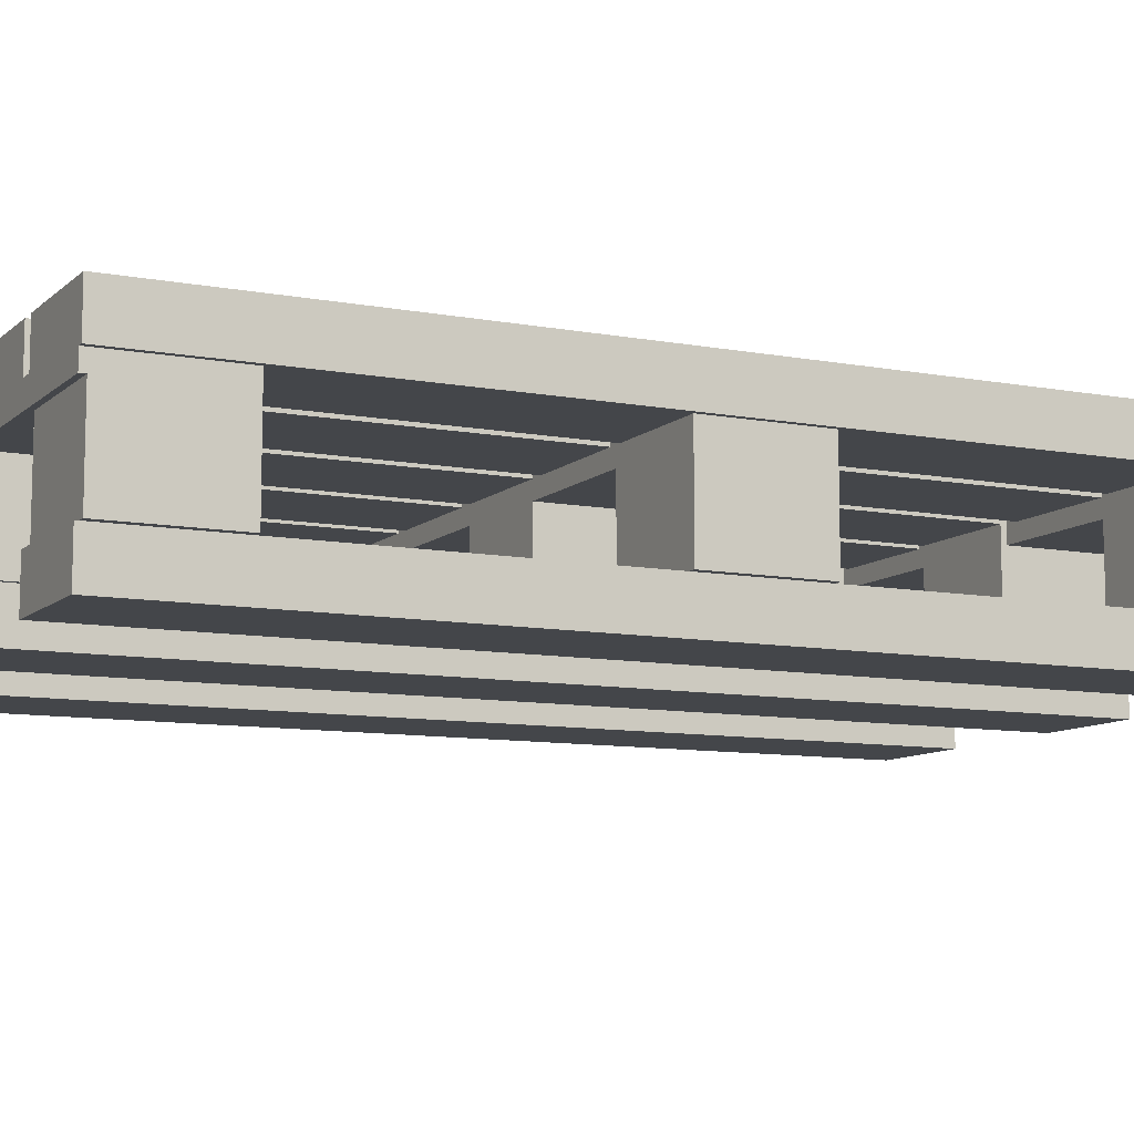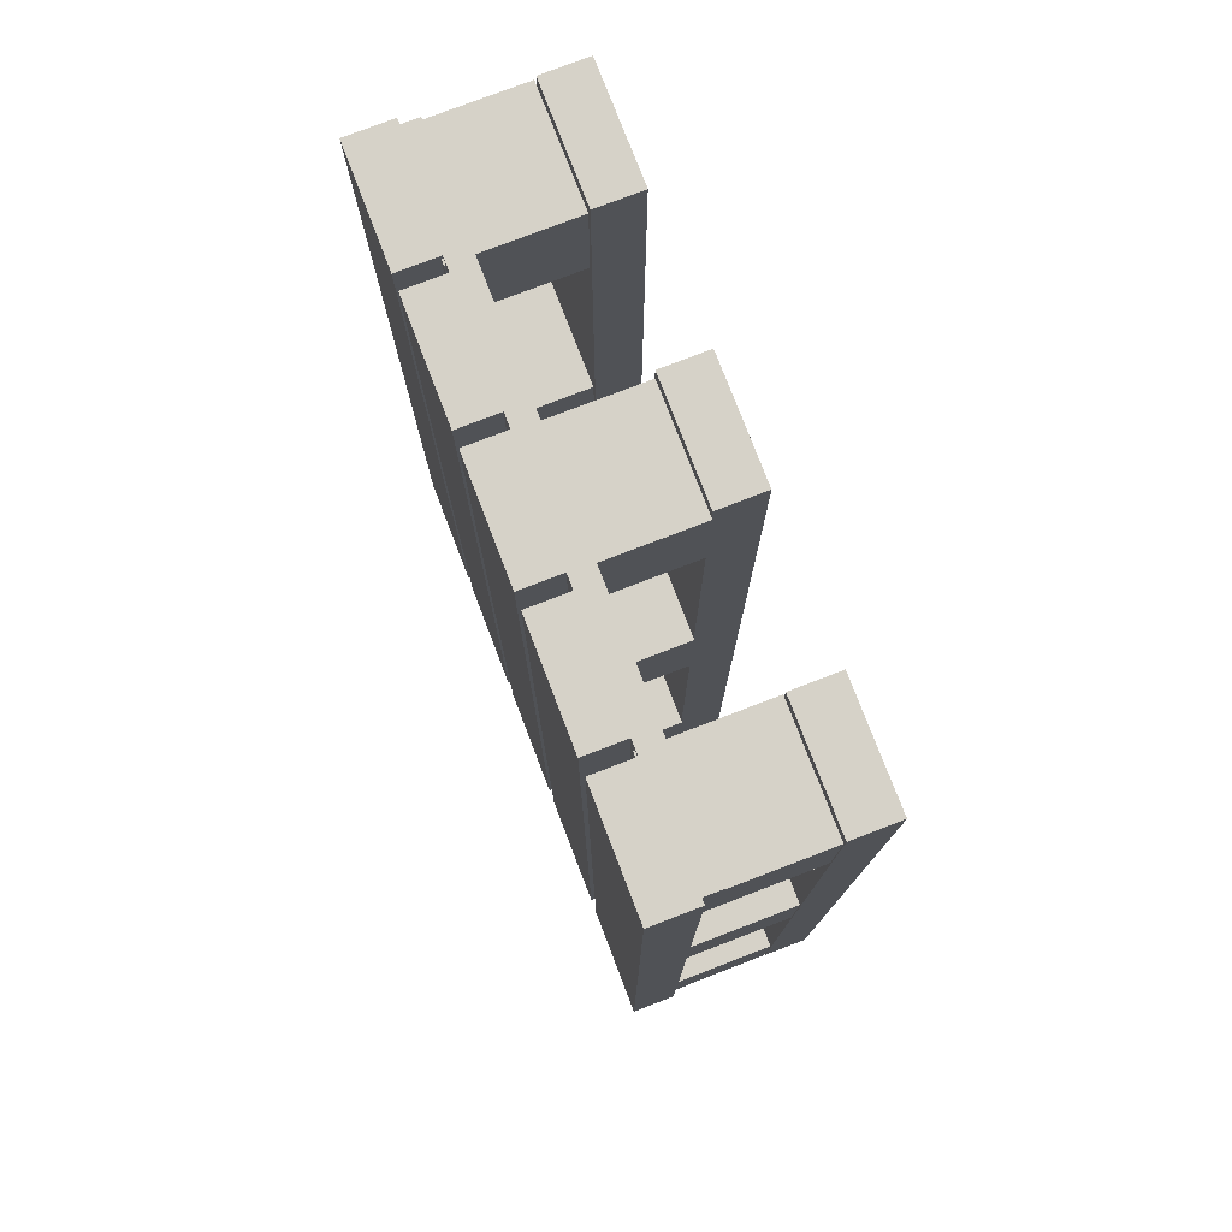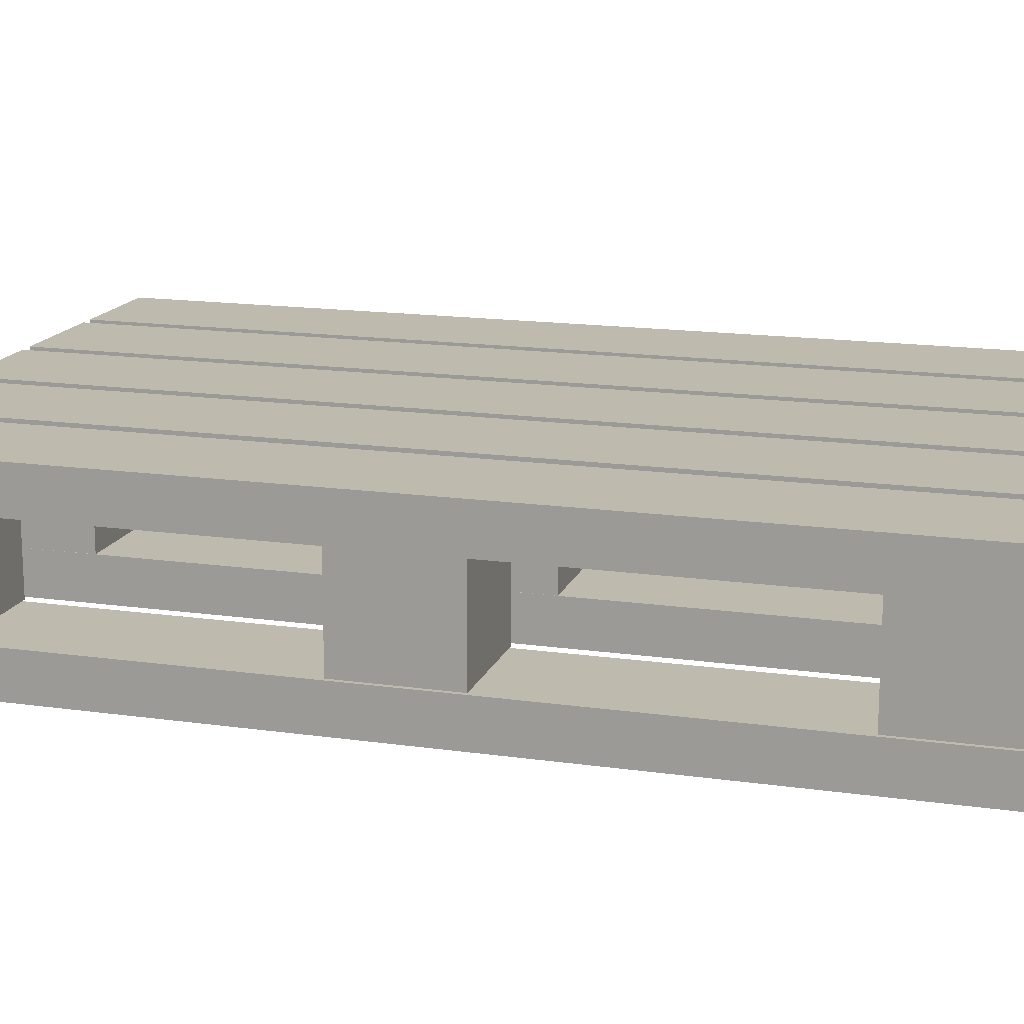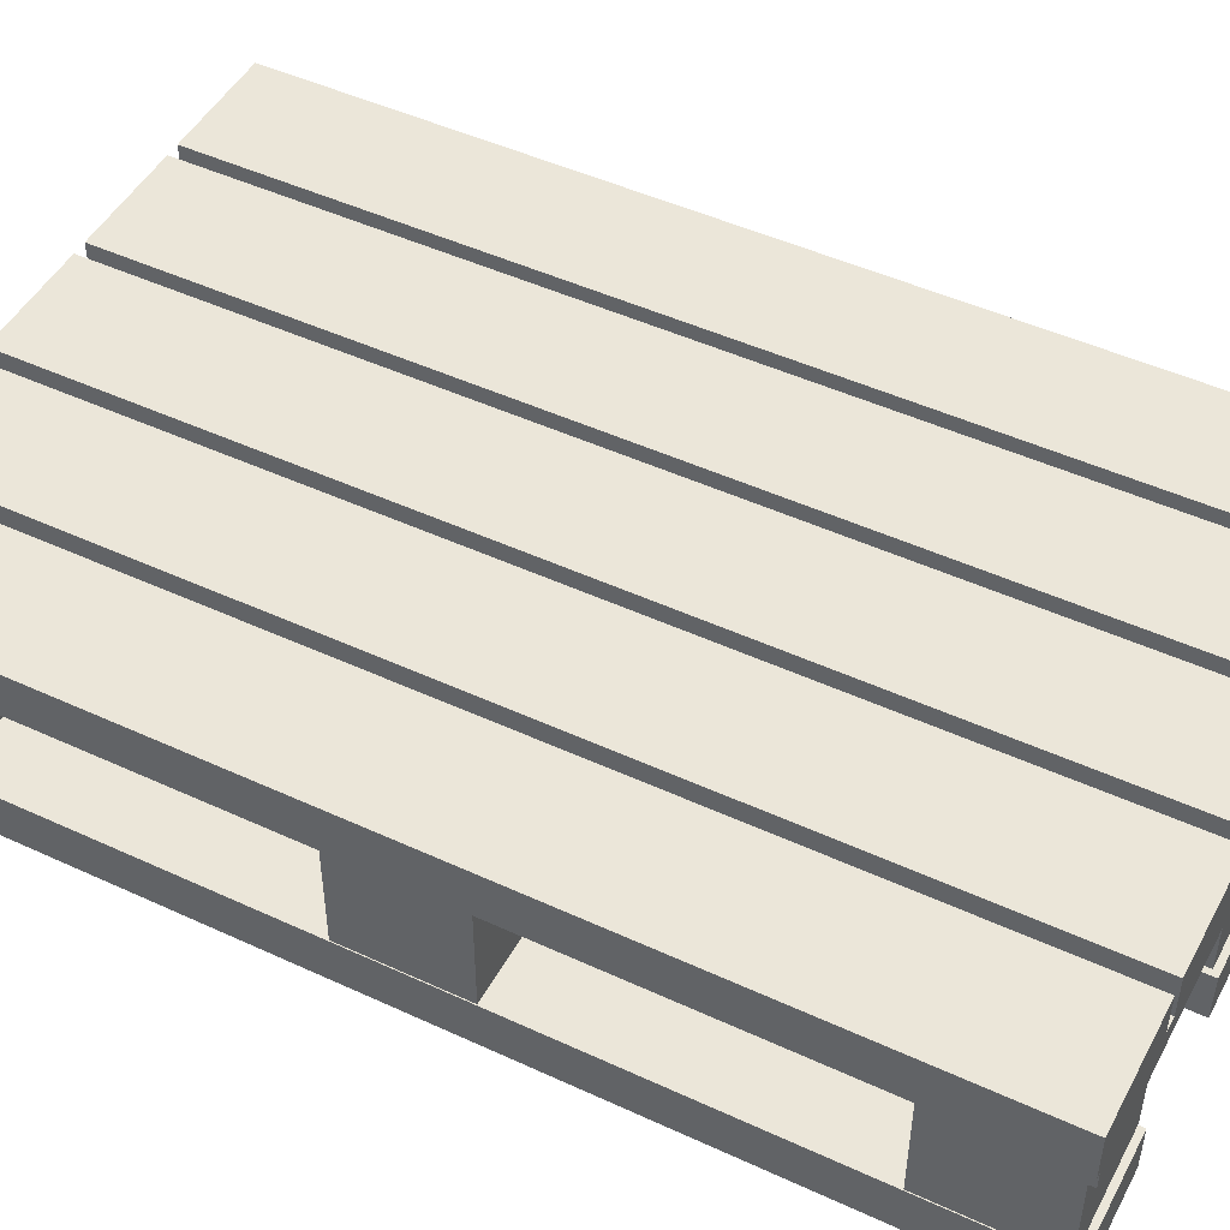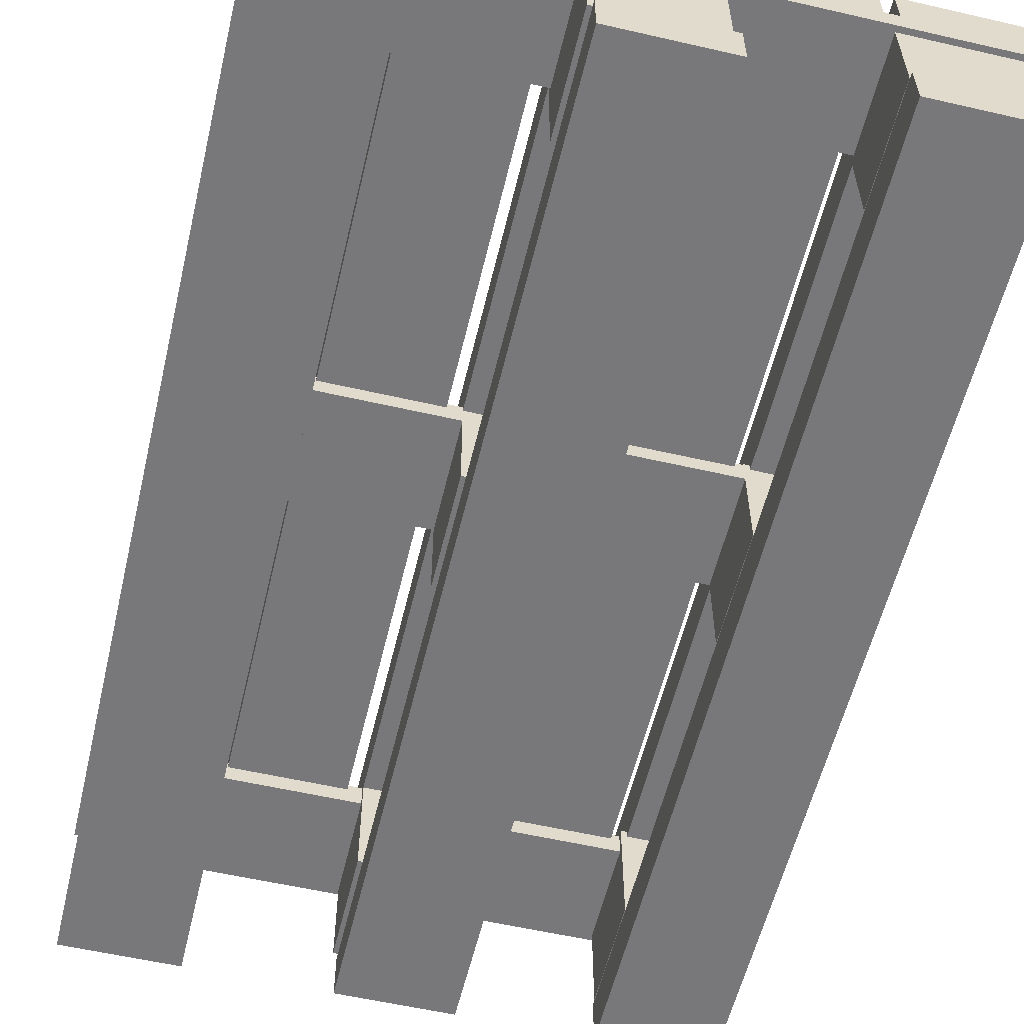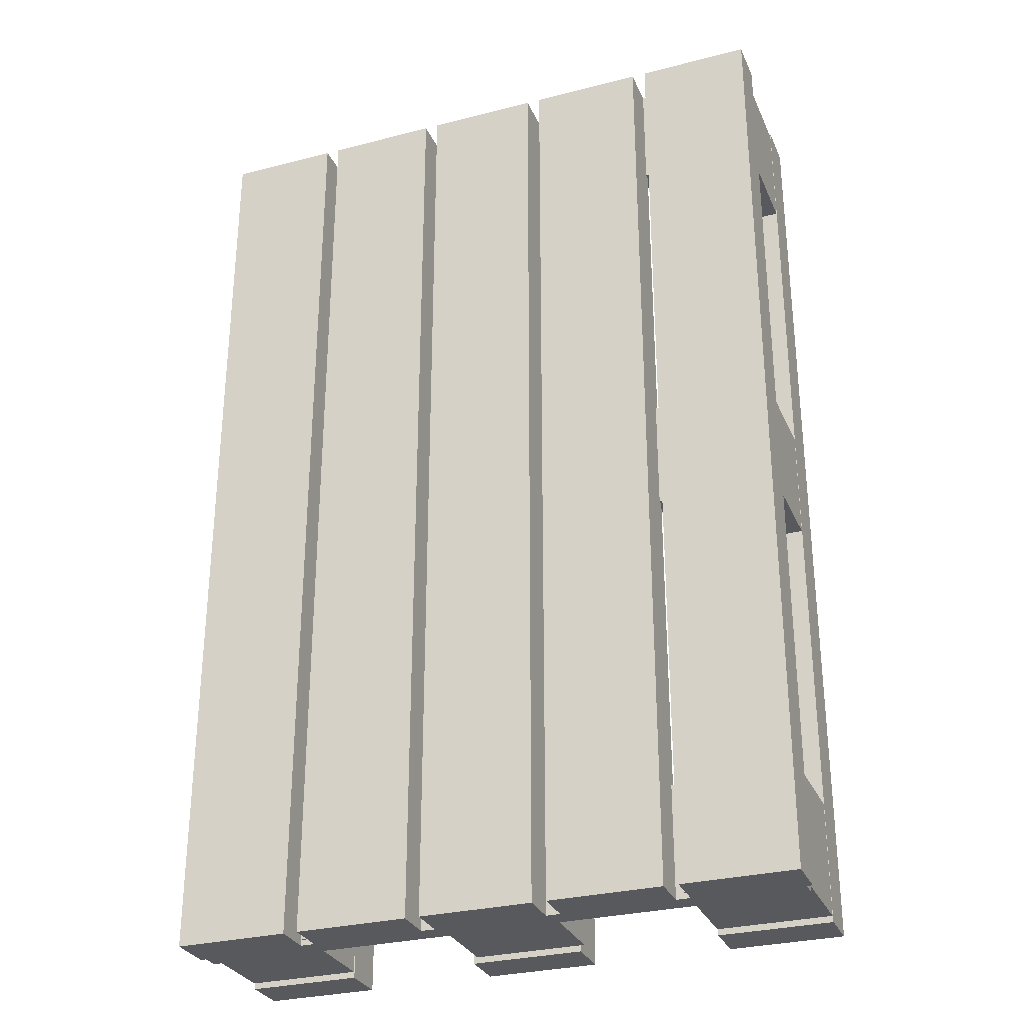
<metadata>
{"format":"obj","ext":"obj","renderer":"f3d","projection":"perspective","resolution":1024,"background":"white","views":[{"elev":-9.6,"azim":63.7,"up":"+Y"},{"elev":77.6,"azim":-111.0,"up":"+Z"},{"elev":15.8,"azim":-73.4,"up":"+Y"},{"elev":47.9,"azim":117.4,"up":"+Y"},{"elev":-57.6,"azim":-13.4,"up":"+Y"},{"elev":-29.8,"azim":-159.4,"up":"+Z"}]}
</metadata>
<code>
o Cube.018
v 3.4 0.8274 8.4
v 3.4 2.827 8.4
v 3.4 0.8274 6.4
v 3.4 2.827 6.4
v 5.4 0.8274 8.4
v 5.4 2.827 8.4
v 5.4 0.8274 6.4
v 5.4 2.827 6.4
v -5.5 2.7 8.5
v -5.5 3.5 8.5
v -5.5 2.7 -8.5
v -5.5 3.5 -8.5
v -3.5 2.7 8.5
v -3.5 3.5 8.5
v -3.5 2.7 -8.5
v -3.5 3.5 -8.5
v -5.4 2.4 -6.5
v -5.4 2.8 -6.5
v -5.4 2.4 -8.5
v -5.4 2.8 -8.5
v 5.4 2.4 -6.5
v 5.4 2.8 -6.5
v 5.4 2.4 -8.5
v 5.4 2.8 -8.5
v -5.4 2.4 8.5
v -5.4 2.8 8.5
v -5.4 2.4 6.5
v -5.4 2.8 6.5
v 5.4 2.4 8.5
v 5.4 2.8 8.5
v 5.4 2.4 6.5
v 5.4 2.8 6.5
v -5.4 2.4 1
v -5.4 2.8 1
v -5.4 2.4 -1
v -5.4 2.8 -1
v 5.4 2.4 1
v 5.4 2.8 1
v 5.4 2.4 -1
v 5.4 2.8 -1
v -1 2.7 8.5
v -1 3.5 8.5
v -1 2.7 -8.5
v -1 3.5 -8.5
v 1 2.7 8.5
v 1 3.5 8.5
v 1 2.7 -8.5
v 1 3.5 -8.5
v 3.5 2.7 8.5
v 3.5 3.5 8.5
v 3.5 2.7 -8.5
v 3.5 3.5 -8.5
v 5.5 2.7 8.5
v 5.5 3.5 8.5
v 5.5 2.7 -8.5
v 5.5 3.5 -8.5
v 1.25 2.7 8.5
v 1.25 3.5 8.5
v 1.25 2.7 -8.5
v 1.25 3.5 -8.5
v 3.25 2.7 8.5
v 3.25 3.5 8.5
v 3.25 2.7 -8.5
v 3.25 3.5 -8.5
v -3.25 2.7 8.5
v -3.25 3.5 8.5
v -3.25 2.7 -8.5
v -3.25 3.5 -8.5
v -1.25 2.7 8.5
v -1.25 3.5 8.5
v -1.25 2.7 -8.5
v -1.25 3.5 -8.5
v -5.4 0.8274 1
v -5.4 2.827 1
v -5.4 0.8274 -1
v -5.4 2.827 -1
v -3.4 0.8274 1
v -3.4 2.827 1
v -3.4 0.8274 -1
v -3.4 2.827 -1
v -5.4 0 8.5
v -5.4 0.8 8.5
v -5.4 0 -8.5
v -5.4 0.8 -8.5
v -3.4 0 8.5
v -3.4 0.8 8.5
v -3.4 0 -8.5
v -3.4 0.8 -8.5
v -0.9233 0 8.5
v -0.9233 0.8 8.5
v -0.9233 0 -8.5
v -0.9233 0.8 -8.5
v 1.077 0 8.5
v 1.077 0.8 8.5
v 1.077 0 -8.5
v 1.077 0.8 -8.5
v 3.4 0 8.5
v 3.4 0.8 8.5
v 3.4 0 -8.5
v 3.4 0.8 -8.5
v 5.4 0 8.5
v 5.4 0.8 8.5
v 5.4 0 -8.5
v 5.4 0.8 -8.5
v 3.4 0.8274 1
v 3.4 2.827 1
v 3.4 0.8274 -1
v 3.4 2.827 -1
v 5.4 0.8274 1
v 5.4 2.827 1
v 5.4 0.8274 -1
v 5.4 2.827 -1
v -1 0.8274 1
v -1 2.827 1
v -1 0.8274 -1
v -1 2.827 -1
v 1 0.8274 1
v 1 2.827 1
v 1 0.8274 -1
v 1 2.827 -1
v -1 0.8274 -6.4
v -1 2.827 -6.4
v -1 0.8274 -8.4
v -1 2.827 -8.4
v 1 0.8274 -6.4
v 1 2.827 -6.4
v 1 0.8274 -8.4
v 1 2.827 -8.4
v 3.4 0.8274 -6.4
v 3.4 2.827 -6.4
v 3.4 0.8274 -8.4
v 3.4 2.827 -8.4
v 5.4 0.8274 -6.4
v 5.4 2.827 -6.4
v 5.4 0.8274 -8.4
v 5.4 2.827 -8.4
v -5.4 0.8274 -6.4
v -5.4 2.827 -6.4
v -5.4 0.8274 -8.4
v -5.4 2.827 -8.4
v -3.4 0.8274 -6.4
v -3.4 2.827 -6.4
v -3.4 0.8274 -8.4
v -3.4 2.827 -8.4
v -5.4 0.8274 8.4
v -5.4 2.827 8.4
v -5.4 0.8274 6.4
v -5.4 2.827 6.4
v -3.4 0.8274 8.4
v -3.4 2.827 8.4
v -3.4 0.8274 6.4
v -3.4 2.827 6.4
v -1 0.8274 8.4
v -1 2.827 8.4
v -1 0.8274 6.4
v -1 2.827 6.4
v 1 0.8274 8.4
v 1 2.827 8.4
v 1 0.8274 6.4
v 1 2.827 6.4
f 1 2 4 3
f 3 4 8 7
f 7 8 6 5
f 5 6 2 1
f 3 7 5 1
f 8 4 2 6
f 9 10 12 11
f 11 12 16 15
f 15 16 14 13
f 13 14 10 9
f 11 15 13 9
f 16 12 10 14
f 17 18 20 19
f 19 20 24 23
f 23 24 22 21
f 21 22 18 17
f 19 23 21 17
f 24 20 18 22
f 25 26 28 27
f 27 28 32 31
f 31 32 30 29
f 29 30 26 25
f 27 31 29 25
f 32 28 26 30
f 33 34 36 35
f 35 36 40 39
f 39 40 38 37
f 37 38 34 33
f 35 39 37 33
f 40 36 34 38
f 41 42 44 43
f 43 44 48 47
f 47 48 46 45
f 45 46 42 41
f 43 47 45 41
f 48 44 42 46
f 49 50 52 51
f 51 52 56 55
f 55 56 54 53
f 53 54 50 49
f 51 55 53 49
f 56 52 50 54
f 57 58 60 59
f 59 60 64 63
f 63 64 62 61
f 61 62 58 57
f 59 63 61 57
f 64 60 58 62
f 65 66 68 67
f 67 68 72 71
f 71 72 70 69
f 69 70 66 65
f 67 71 69 65
f 72 68 66 70
f 73 74 76 75
f 75 76 80 79
f 79 80 78 77
f 77 78 74 73
f 75 79 77 73
f 80 76 74 78
f 81 82 84 83
f 83 84 88 87
f 87 88 86 85
f 85 86 82 81
f 83 87 85 81
f 88 84 82 86
f 89 90 92 91
f 91 92 96 95
f 95 96 94 93
f 93 94 90 89
f 91 95 93 89
f 96 92 90 94
f 97 98 100 99
f 99 100 104 103
f 103 104 102 101
f 101 102 98 97
f 99 103 101 97
f 104 100 98 102
f 105 106 108 107
f 107 108 112 111
f 111 112 110 109
f 109 110 106 105
f 107 111 109 105
f 112 108 106 110
f 113 114 116 115
f 115 116 120 119
f 119 120 118 117
f 117 118 114 113
f 115 119 117 113
f 120 116 114 118
f 121 122 124 123
f 123 124 128 127
f 127 128 126 125
f 125 126 122 121
f 123 127 125 121
f 128 124 122 126
f 129 130 132 131
f 131 132 136 135
f 135 136 134 133
f 133 134 130 129
f 131 135 133 129
f 136 132 130 134
f 137 138 140 139
f 139 140 144 143
f 143 144 142 141
f 141 142 138 137
f 139 143 141 137
f 144 140 138 142
f 145 146 148 147
f 147 148 152 151
f 151 152 150 149
f 149 150 146 145
f 147 151 149 145
f 152 148 146 150
f 153 154 156 155
f 155 156 160 159
f 159 160 158 157
f 157 158 154 153
f 155 159 157 153
f 160 156 154 158

</code>
